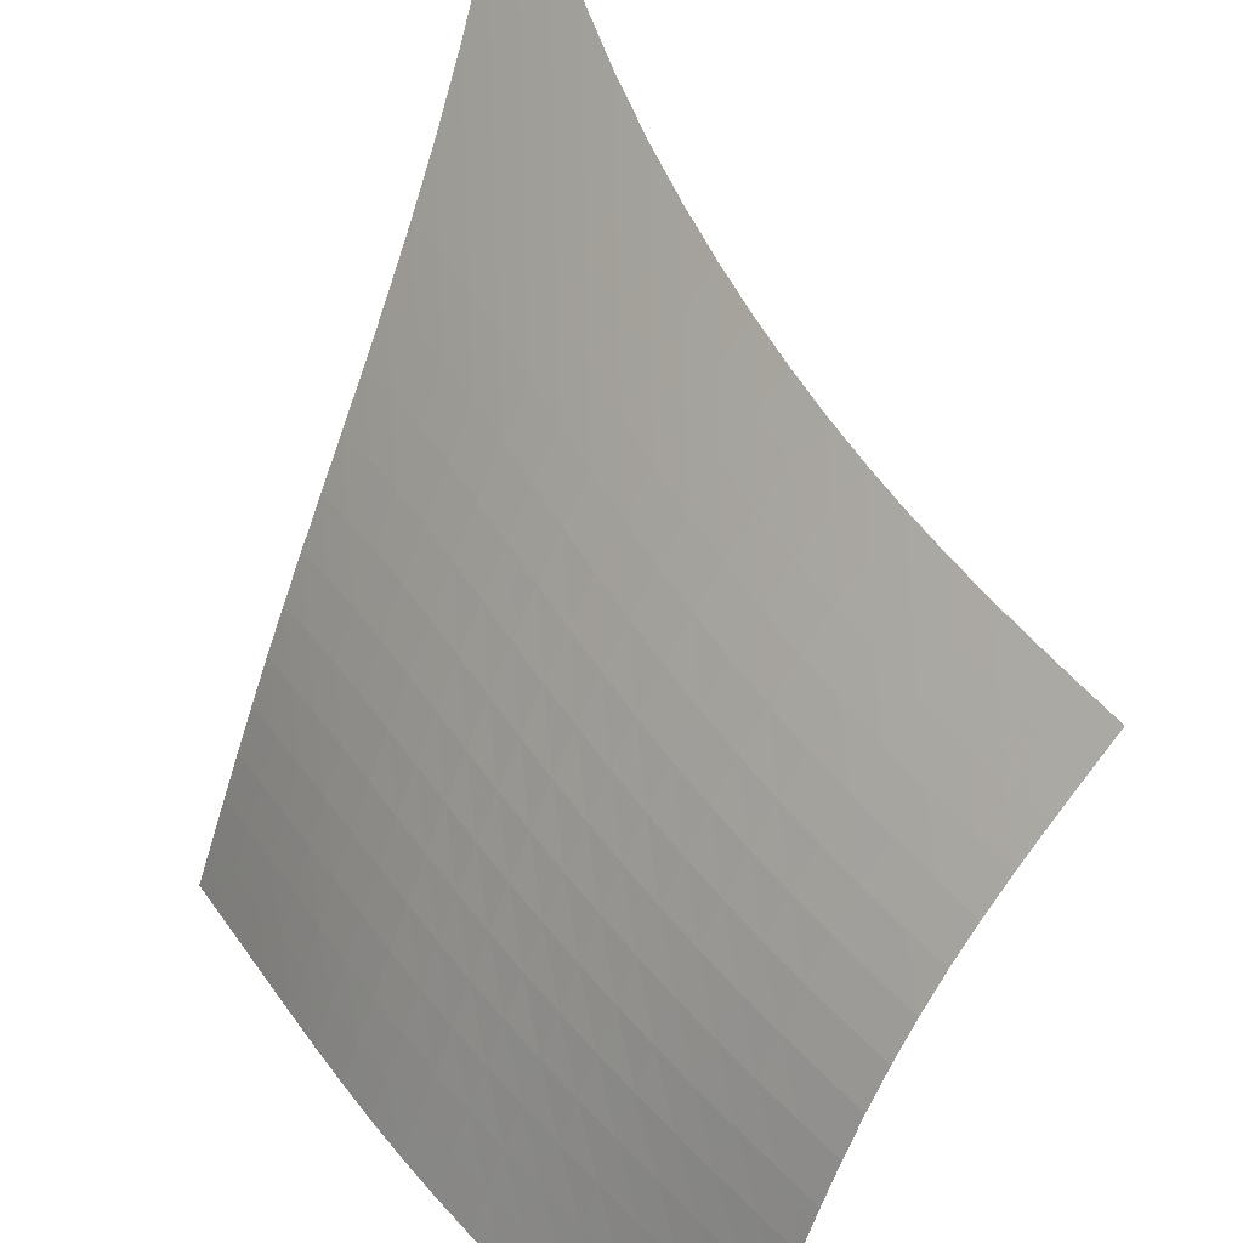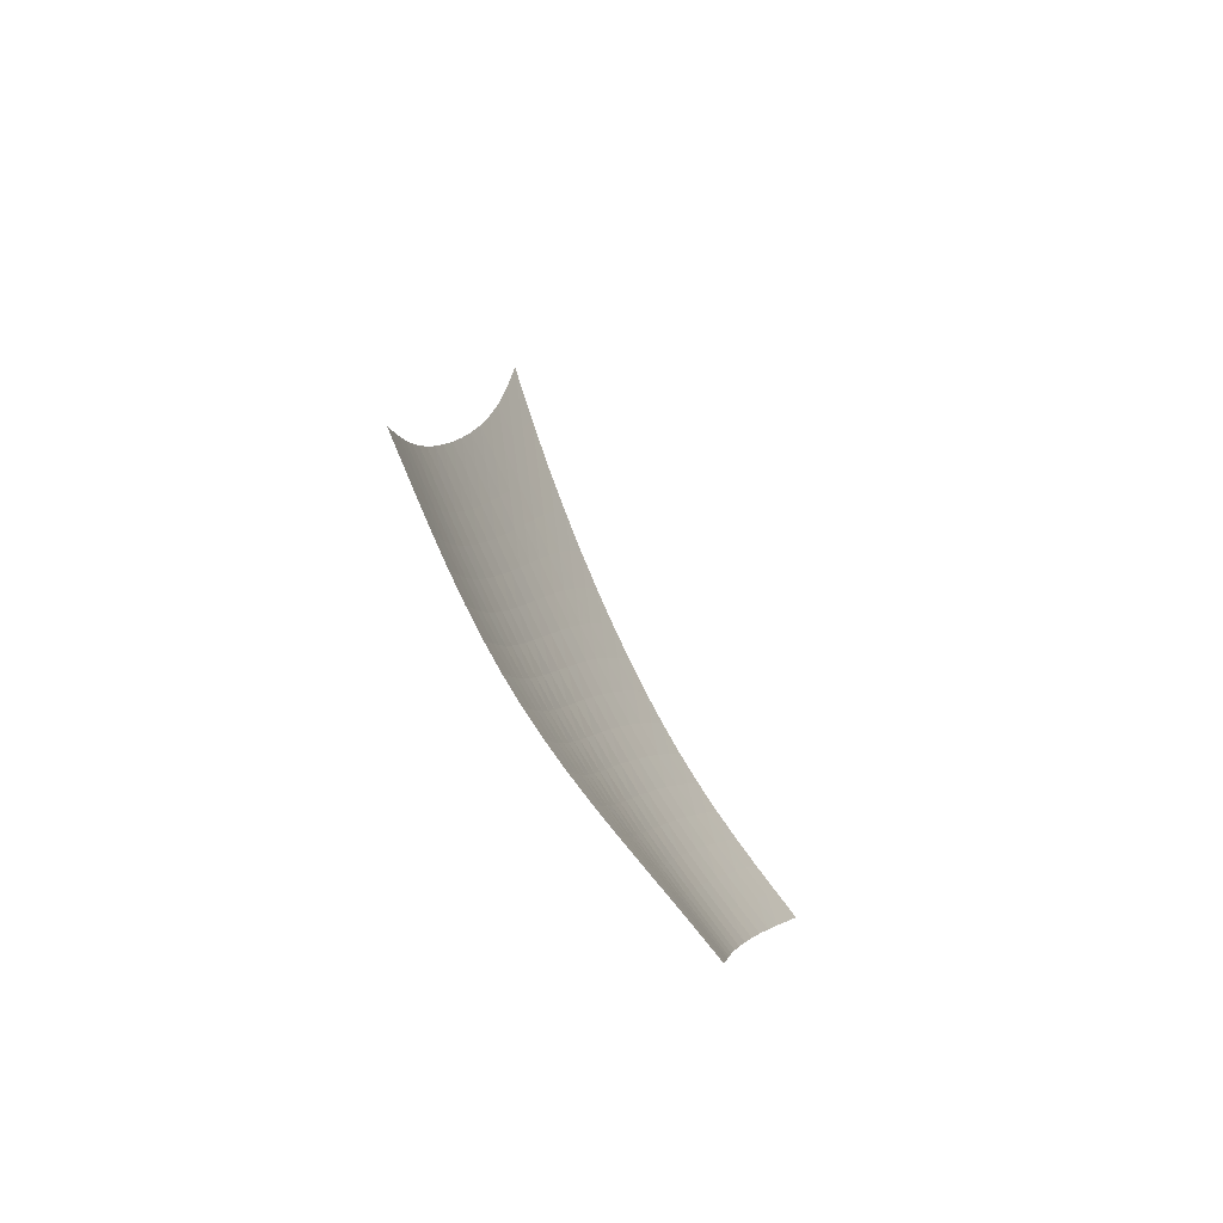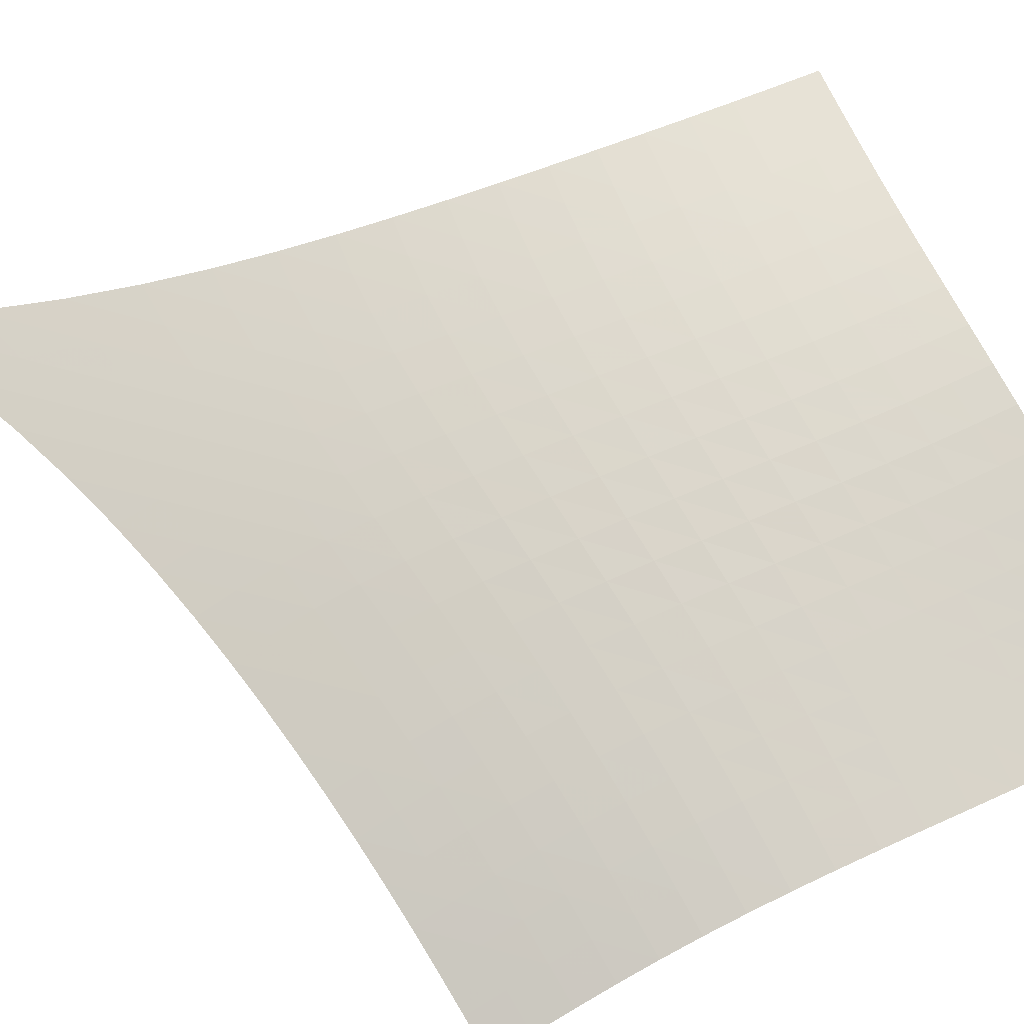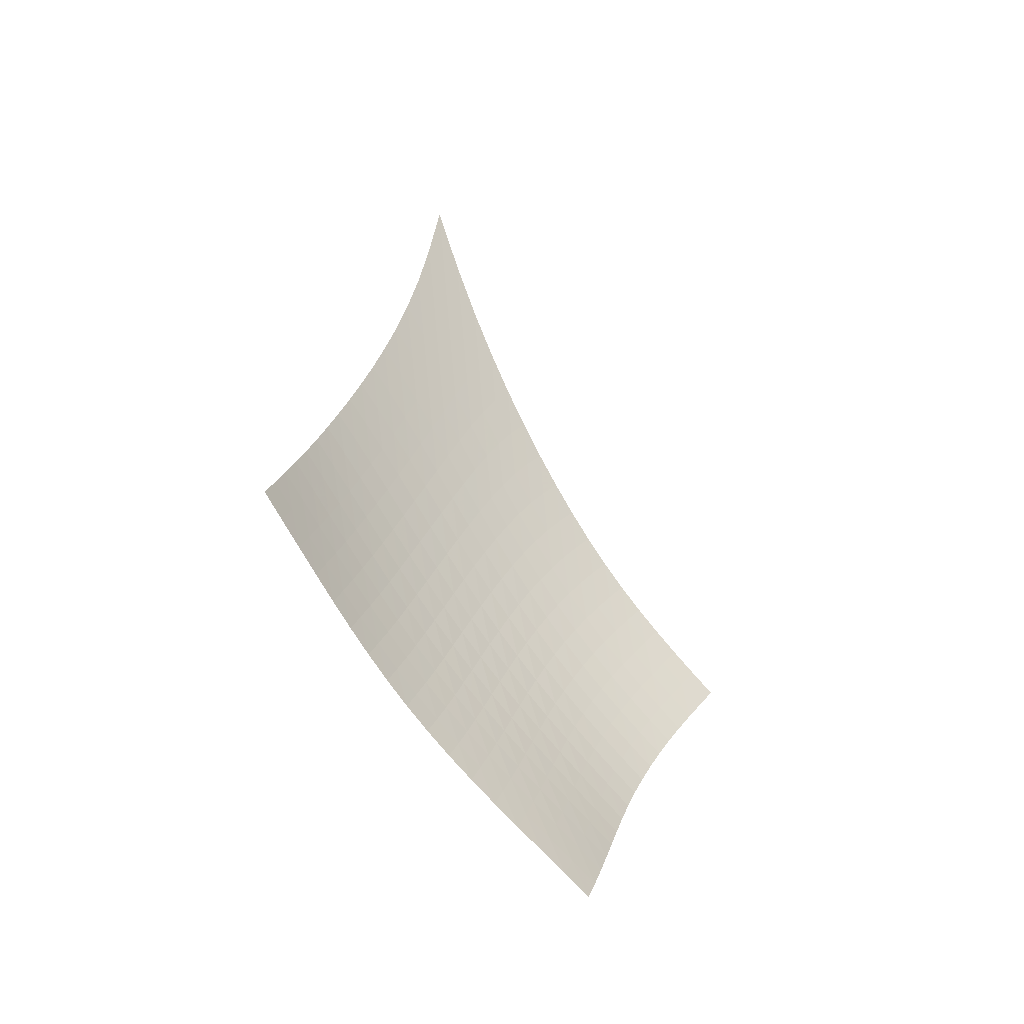
<metadata>
{"format":"obj","ext":"obj","renderer":"f3d","projection":"perspective","resolution":1024,"background":"white","views":[{"elev":74.2,"azim":3.2,"up":"+Z"},{"elev":-47.0,"azim":75.5,"up":"+Y"},{"elev":26.6,"azim":-63.4,"up":"+Z"},{"elev":-26.5,"azim":87.0,"up":"+Y"}]}
</metadata>
<code>
v -6.498 -0.02643 6.498
v 2.075 -14.34 10.72
v -10.72 -14.34 -2.075
v -2.519 -23.05 2.519
v -10.52 -13.78 -1.515
v -10.32 -13.2 -0.9566
v -10.11 -12.61 -0.4022
v -9.897 -12 0.1448
v -9.671 -11.36 0.6824
v -9.431 -10.68 1.21
v -9.176 -9.973 1.728
v -8.907 -9.225 2.238
v -8.626 -8.431 2.744
v -8.334 -7.583 3.249
v -8.033 -6.667 3.757
v -7.726 -5.665 4.271
v -7.415 -4.547 4.798
v -7.103 -3.267 5.342
v -6.796 -1.766 5.909
v -5.909 -1.766 6.796
v -5.342 -3.267 7.103
v -4.798 -4.547 7.415
v -4.271 -5.665 7.726
v -3.757 -6.667 8.033
v -3.249 -7.583 8.334
v -2.744 -8.431 8.626
v -2.238 -9.225 8.907
v -1.728 -9.973 9.176
v -1.21 -10.68 9.431
v -0.6824 -11.36 9.671
v -0.1448 -12 9.897
v 0.4022 -12.61 10.11
v 0.9566 -13.2 10.32
v 1.515 -13.78 10.52
v 1.667 -14.89 10.29
v 1.265 -15.44 9.863
v 0.8757 -15.99 9.435
v 0.5037 -16.54 9.002
v 0.1526 -17.1 8.56
v -0.1751 -17.65 8.102
v -0.4779 -18.21 7.624
v -0.7557 -18.77 7.123
v -1.01 -19.33 6.598
v -1.243 -19.88 6.05
v -1.461 -20.42 5.482
v -1.669 -20.96 4.899
v -1.873 -21.49 4.305
v -2.079 -22.01 3.706
v -2.294 -22.54 3.11
v -3.11 -22.54 2.294
v -3.706 -22.01 2.079
v -4.305 -21.49 1.873
v -4.899 -20.96 1.669
v -5.482 -20.42 1.461
v -6.05 -19.88 1.243
v -6.598 -19.33 1.01
v -7.123 -18.77 0.7557
v -7.624 -18.21 0.4779
v -8.102 -17.65 0.1751
v -8.56 -17.1 -0.1526
v -9.002 -16.54 -0.5037
v -9.435 -15.99 -0.8757
v -9.863 -15.44 -1.265
v -10.29 -14.89 -1.667
v -6.259 -2.923 6.259
v -6.591 -4.133 5.723
v -6.916 -5.257 5.198
v -7.237 -6.289 4.683
v -7.551 -7.243 4.176
v -7.858 -8.132 3.672
v -8.156 -8.967 3.168
v -8.443 -9.756 2.662
v -8.718 -10.5 2.151
v -8.979 -11.21 1.631
v -9.225 -11.89 1.101
v -9.456 -12.54 0.5611
v -9.675 -13.16 0.01149
v -9.885 -13.75 -0.5453
v -10.09 -14.33 -1.106
v -5.723 -4.133 6.591
v -6.079 -5.095 6.079
v -6.421 -6.059 5.573
v -6.751 -6.989 5.072
v -7.073 -7.879 4.573
v -7.386 -8.728 4.076
v -7.69 -9.538 3.576
v -7.982 -10.31 3.072
v -8.261 -11.05 2.561
v -8.527 -11.76 2.041
v -8.777 -12.44 1.51
v -9.014 -13.08 0.969
v -9.238 -13.7 0.4179
v -9.452 -14.3 -0.1405
v -9.659 -14.88 -0.7028
v -5.198 -5.257 6.916
v -5.573 -6.059 6.421
v -5.929 -6.897 5.929
v -6.27 -7.737 5.439
v -6.599 -8.563 4.95
v -6.918 -9.367 4.459
v -7.226 -10.15 3.964
v -7.522 -10.9 3.463
v -7.805 -11.63 2.954
v -8.074 -12.32 2.434
v -8.328 -13 1.904
v -8.569 -13.64 1.362
v -8.797 -14.26 0.8109
v -9.015 -14.85 0.2515
v -9.227 -15.43 -0.312
v -4.683 -6.289 7.237
v -5.072 -6.989 6.751
v -5.439 -7.737 6.27
v -5.79 -8.505 5.79
v -6.126 -9.274 5.308
v -6.45 -10.04 4.823
v -6.762 -10.78 4.333
v -7.061 -11.51 3.835
v -7.346 -12.22 3.327
v -7.618 -12.91 2.809
v -7.875 -13.57 2.279
v -8.118 -14.21 1.738
v -8.35 -14.82 1.186
v -8.573 -15.41 0.6262
v -8.79 -15.98 0.06161
v -4.176 -7.243 7.551
v -4.573 -7.879 7.073
v -4.95 -8.563 6.599
v -5.308 -9.274 6.126
v -5.651 -9.996 5.651
v -5.98 -10.72 5.171
v -6.294 -11.44 4.684
v -6.595 -12.14 4.188
v -6.881 -12.83 3.681
v -7.154 -13.5 3.164
v -7.412 -14.16 2.634
v -7.658 -14.79 2.092
v -7.892 -15.39 1.54
v -8.119 -15.98 0.9798
v -8.341 -16.54 0.4143
v -3.672 -8.132 7.858
v -4.076 -8.728 7.386
v -4.459 -9.367 6.918
v -4.823 -10.04 6.45
v -5.171 -10.72 5.98
v -5.503 -11.41 5.503
v -5.819 -12.1 5.017
v -6.12 -12.78 4.522
v -6.407 -13.45 4.016
v -6.678 -14.11 3.497
v -6.937 -14.75 2.966
v -7.183 -15.37 2.424
v -7.42 -15.97 1.871
v -7.65 -16.55 1.31
v -7.877 -17.11 0.7435
v -3.168 -8.967 8.156
v -3.576 -9.538 7.69
v -3.964 -10.15 7.226
v -4.333 -10.78 6.762
v -4.684 -11.44 6.294
v -5.017 -12.1 5.819
v -5.334 -12.76 5.334
v -5.635 -13.43 4.838
v -5.919 -14.08 4.33
v -6.19 -14.72 3.81
v -6.446 -15.35 3.277
v -6.692 -15.95 2.732
v -6.929 -16.55 2.178
v -7.162 -17.12 1.615
v -7.393 -17.67 1.048
v -2.662 -9.756 8.443
v -3.072 -10.31 7.982
v -3.463 -10.9 7.522
v -3.835 -11.51 7.061
v -4.188 -12.14 6.595
v -4.522 -12.78 6.12
v -4.838 -13.43 5.635
v -5.137 -14.07 5.137
v -5.419 -14.7 4.626
v -5.686 -15.33 4.102
v -5.939 -15.94 3.565
v -6.182 -16.54 3.018
v -6.419 -17.12 2.46
v -6.653 -17.69 1.896
v -6.887 -18.23 1.327
v -2.151 -10.5 8.718
v -2.561 -11.05 8.261
v -2.954 -11.63 7.805
v -3.327 -12.22 7.346
v -3.681 -12.83 6.881
v -4.016 -13.45 6.407
v -4.33 -14.08 5.919
v -4.626 -14.7 5.419
v -4.904 -15.32 4.904
v -5.166 -15.93 4.375
v -5.415 -16.53 3.834
v -5.655 -17.12 3.282
v -5.889 -17.69 2.72
v -6.123 -18.25 2.153
v -6.358 -18.79 1.582
v -1.631 -11.21 8.979
v -2.041 -11.76 8.527
v -2.434 -12.32 8.074
v -2.809 -12.91 7.618
v -3.164 -13.5 7.154
v -3.497 -14.11 6.678
v -3.81 -14.72 6.19
v -4.102 -15.33 5.686
v -4.375 -15.93 5.166
v -4.632 -16.53 4.632
v -4.876 -17.12 4.086
v -5.111 -17.7 3.528
v -5.342 -18.26 2.962
v -5.573 -18.81 2.391
v -5.809 -19.35 1.817
v -1.101 -11.89 9.225
v -1.51 -12.44 8.777
v -1.904 -13 8.328
v -2.279 -13.57 7.875
v -2.634 -14.16 7.412
v -2.966 -14.75 6.937
v -3.277 -15.35 6.446
v -3.565 -15.94 5.939
v -3.834 -16.53 5.415
v -4.086 -17.12 4.876
v -4.324 -17.7 4.324
v -4.553 -18.26 3.76
v -4.779 -18.82 3.189
v -5.007 -19.36 2.613
v -5.241 -19.9 2.037
v -0.5611 -12.54 9.456
v -0.969 -13.08 9.014
v -1.362 -13.64 8.569
v -1.738 -14.21 8.118
v -2.092 -14.79 7.658
v -2.424 -15.37 7.183
v -2.732 -15.95 6.692
v -3.018 -16.54 6.182
v -3.282 -17.12 5.655
v -3.528 -17.7 5.111
v -3.76 -18.26 4.553
v -3.984 -18.82 3.984
v -4.205 -19.37 3.407
v -4.428 -19.91 2.827
v -4.659 -20.43 2.247
v -0.01149 -13.16 9.675
v -0.4179 -13.7 9.238
v -0.8109 -14.26 8.797
v -1.186 -14.82 8.35
v -1.54 -15.39 7.892
v -1.871 -15.97 7.42
v -2.178 -16.55 6.929
v -2.46 -17.12 6.419
v -2.72 -17.69 5.889
v -2.962 -18.26 5.342
v -3.189 -18.82 4.779
v -3.407 -19.37 4.205
v -3.623 -19.91 3.623
v -3.842 -20.44 3.038
v -4.069 -20.97 2.454
v 0.5453 -13.75 9.885
v 0.1405 -14.3 9.452
v -0.2515 -14.85 9.015
v -0.6262 -15.41 8.573
v -0.9798 -15.98 8.119
v -1.31 -16.55 7.65
v -1.615 -17.12 7.162
v -1.896 -17.69 6.653
v -2.153 -18.25 6.123
v -2.391 -18.81 5.573
v -2.613 -19.36 5.007
v -2.827 -19.91 4.428
v -3.038 -20.44 3.842
v -3.252 -20.97 3.252
v -3.474 -21.49 2.664
v 1.106 -14.33 10.09
v 0.7028 -14.88 9.659
v 0.312 -15.43 9.227
v -0.06161 -15.98 8.79
v -0.4143 -16.54 8.341
v -0.7435 -17.11 7.877
v -1.048 -17.67 7.393
v -1.327 -18.23 6.887
v -1.582 -18.79 6.358
v -1.817 -19.35 5.809
v -2.037 -19.9 5.241
v -2.247 -20.43 4.659
v -2.454 -20.97 4.069
v -2.664 -21.49 3.474
v -2.882 -22.02 2.882
f 289 49 4
f 289 4 50
f 5 79 64
f 5 64 3
f 79 94 63
f 79 63 64
f 94 109 62
f 94 62 63
f 109 124 61
f 109 61 62
f 124 139 60
f 124 60 61
f 139 154 59
f 139 59 60
f 154 169 58
f 154 58 59
f 169 184 57
f 169 57 58
f 184 199 56
f 184 56 57
f 199 214 55
f 199 55 56
f 214 229 54
f 214 54 55
f 229 244 53
f 229 53 54
f 244 259 52
f 244 52 53
f 259 274 51
f 259 51 52
f 274 289 50
f 274 50 51
f 1 20 65
f 1 65 19
f 19 65 66
f 19 66 18
f 18 66 67
f 18 67 17
f 17 67 68
f 17 68 16
f 16 68 69
f 16 69 15
f 15 69 70
f 15 70 14
f 14 70 71
f 14 71 13
f 13 71 72
f 13 72 12
f 12 72 73
f 12 73 11
f 11 73 74
f 11 74 10
f 10 74 75
f 10 75 9
f 9 75 76
f 9 76 8
f 8 76 77
f 8 77 7
f 7 77 78
f 7 78 6
f 6 78 79
f 6 79 5
f 20 21 80
f 20 80 65
f 65 80 81
f 65 81 66
f 66 81 82
f 66 82 67
f 67 82 83
f 67 83 68
f 68 83 84
f 68 84 69
f 69 84 85
f 69 85 70
f 70 85 86
f 70 86 71
f 71 86 87
f 71 87 72
f 72 87 88
f 72 88 73
f 73 88 89
f 73 89 74
f 74 89 90
f 74 90 75
f 75 90 91
f 75 91 76
f 76 91 92
f 76 92 77
f 77 92 93
f 77 93 78
f 78 93 94
f 78 94 79
f 21 22 95
f 21 95 80
f 80 95 96
f 80 96 81
f 81 96 97
f 81 97 82
f 82 97 98
f 82 98 83
f 83 98 99
f 83 99 84
f 84 99 100
f 84 100 85
f 85 100 101
f 85 101 86
f 86 101 102
f 86 102 87
f 87 102 103
f 87 103 88
f 88 103 104
f 88 104 89
f 89 104 105
f 89 105 90
f 90 105 106
f 90 106 91
f 91 106 107
f 91 107 92
f 92 107 108
f 92 108 93
f 93 108 109
f 93 109 94
f 22 23 110
f 22 110 95
f 95 110 111
f 95 111 96
f 96 111 112
f 96 112 97
f 97 112 113
f 97 113 98
f 98 113 114
f 98 114 99
f 99 114 115
f 99 115 100
f 100 115 116
f 100 116 101
f 101 116 117
f 101 117 102
f 102 117 118
f 102 118 103
f 103 118 119
f 103 119 104
f 104 119 120
f 104 120 105
f 105 120 121
f 105 121 106
f 106 121 122
f 106 122 107
f 107 122 123
f 107 123 108
f 108 123 124
f 108 124 109
f 23 24 125
f 23 125 110
f 110 125 126
f 110 126 111
f 111 126 127
f 111 127 112
f 112 127 128
f 112 128 113
f 113 128 129
f 113 129 114
f 114 129 130
f 114 130 115
f 115 130 131
f 115 131 116
f 116 131 132
f 116 132 117
f 117 132 133
f 117 133 118
f 118 133 134
f 118 134 119
f 119 134 135
f 119 135 120
f 120 135 136
f 120 136 121
f 121 136 137
f 121 137 122
f 122 137 138
f 122 138 123
f 123 138 139
f 123 139 124
f 24 25 140
f 24 140 125
f 125 140 141
f 125 141 126
f 126 141 142
f 126 142 127
f 127 142 143
f 127 143 128
f 128 143 144
f 128 144 129
f 129 144 145
f 129 145 130
f 130 145 146
f 130 146 131
f 131 146 147
f 131 147 132
f 132 147 148
f 132 148 133
f 133 148 149
f 133 149 134
f 134 149 150
f 134 150 135
f 135 150 151
f 135 151 136
f 136 151 152
f 136 152 137
f 137 152 153
f 137 153 138
f 138 153 154
f 138 154 139
f 25 26 155
f 25 155 140
f 140 155 156
f 140 156 141
f 141 156 157
f 141 157 142
f 142 157 158
f 142 158 143
f 143 158 159
f 143 159 144
f 144 159 160
f 144 160 145
f 145 160 161
f 145 161 146
f 146 161 162
f 146 162 147
f 147 162 163
f 147 163 148
f 148 163 164
f 148 164 149
f 149 164 165
f 149 165 150
f 150 165 166
f 150 166 151
f 151 166 167
f 151 167 152
f 152 167 168
f 152 168 153
f 153 168 169
f 153 169 154
f 26 27 170
f 26 170 155
f 155 170 171
f 155 171 156
f 156 171 172
f 156 172 157
f 157 172 173
f 157 173 158
f 158 173 174
f 158 174 159
f 159 174 175
f 159 175 160
f 160 175 176
f 160 176 161
f 161 176 177
f 161 177 162
f 162 177 178
f 162 178 163
f 163 178 179
f 163 179 164
f 164 179 180
f 164 180 165
f 165 180 181
f 165 181 166
f 166 181 182
f 166 182 167
f 167 182 183
f 167 183 168
f 168 183 184
f 168 184 169
f 27 28 185
f 27 185 170
f 170 185 186
f 170 186 171
f 171 186 187
f 171 187 172
f 172 187 188
f 172 188 173
f 173 188 189
f 173 189 174
f 174 189 190
f 174 190 175
f 175 190 191
f 175 191 176
f 176 191 192
f 176 192 177
f 177 192 193
f 177 193 178
f 178 193 194
f 178 194 179
f 179 194 195
f 179 195 180
f 180 195 196
f 180 196 181
f 181 196 197
f 181 197 182
f 182 197 198
f 182 198 183
f 183 198 199
f 183 199 184
f 28 29 200
f 28 200 185
f 185 200 201
f 185 201 186
f 186 201 202
f 186 202 187
f 187 202 203
f 187 203 188
f 188 203 204
f 188 204 189
f 189 204 205
f 189 205 190
f 190 205 206
f 190 206 191
f 191 206 207
f 191 207 192
f 192 207 208
f 192 208 193
f 193 208 209
f 193 209 194
f 194 209 210
f 194 210 195
f 195 210 211
f 195 211 196
f 196 211 212
f 196 212 197
f 197 212 213
f 197 213 198
f 198 213 214
f 198 214 199
f 29 30 215
f 29 215 200
f 200 215 216
f 200 216 201
f 201 216 217
f 201 217 202
f 202 217 218
f 202 218 203
f 203 218 219
f 203 219 204
f 204 219 220
f 204 220 205
f 205 220 221
f 205 221 206
f 206 221 222
f 206 222 207
f 207 222 223
f 207 223 208
f 208 223 224
f 208 224 209
f 209 224 225
f 209 225 210
f 210 225 226
f 210 226 211
f 211 226 227
f 211 227 212
f 212 227 228
f 212 228 213
f 213 228 229
f 213 229 214
f 30 31 230
f 30 230 215
f 215 230 231
f 215 231 216
f 216 231 232
f 216 232 217
f 217 232 233
f 217 233 218
f 218 233 234
f 218 234 219
f 219 234 235
f 219 235 220
f 220 235 236
f 220 236 221
f 221 236 237
f 221 237 222
f 222 237 238
f 222 238 223
f 223 238 239
f 223 239 224
f 224 239 240
f 224 240 225
f 225 240 241
f 225 241 226
f 226 241 242
f 226 242 227
f 227 242 243
f 227 243 228
f 228 243 244
f 228 244 229
f 31 32 245
f 31 245 230
f 230 245 246
f 230 246 231
f 231 246 247
f 231 247 232
f 232 247 248
f 232 248 233
f 233 248 249
f 233 249 234
f 234 249 250
f 234 250 235
f 235 250 251
f 235 251 236
f 236 251 252
f 236 252 237
f 237 252 253
f 237 253 238
f 238 253 254
f 238 254 239
f 239 254 255
f 239 255 240
f 240 255 256
f 240 256 241
f 241 256 257
f 241 257 242
f 242 257 258
f 242 258 243
f 243 258 259
f 243 259 244
f 32 33 260
f 32 260 245
f 245 260 261
f 245 261 246
f 246 261 262
f 246 262 247
f 247 262 263
f 247 263 248
f 248 263 264
f 248 264 249
f 249 264 265
f 249 265 250
f 250 265 266
f 250 266 251
f 251 266 267
f 251 267 252
f 252 267 268
f 252 268 253
f 253 268 269
f 253 269 254
f 254 269 270
f 254 270 255
f 255 270 271
f 255 271 256
f 256 271 272
f 256 272 257
f 257 272 273
f 257 273 258
f 258 273 274
f 258 274 259
f 33 34 275
f 33 275 260
f 260 275 276
f 260 276 261
f 261 276 277
f 261 277 262
f 262 277 278
f 262 278 263
f 263 278 279
f 263 279 264
f 264 279 280
f 264 280 265
f 265 280 281
f 265 281 266
f 266 281 282
f 266 282 267
f 267 282 283
f 267 283 268
f 268 283 284
f 268 284 269
f 269 284 285
f 269 285 270
f 270 285 286
f 270 286 271
f 271 286 287
f 271 287 272
f 272 287 288
f 272 288 273
f 273 288 289
f 273 289 274
f 34 2 35
f 34 35 275
f 275 35 36
f 275 36 276
f 276 36 37
f 276 37 277
f 277 37 38
f 277 38 278
f 278 38 39
f 278 39 279
f 279 39 40
f 279 40 280
f 280 40 41
f 280 41 281
f 281 41 42
f 281 42 282
f 282 42 43
f 282 43 283
f 283 43 44
f 283 44 284
f 284 44 45
f 284 45 285
f 285 45 46
f 285 46 286
f 286 46 47
f 286 47 287
f 287 47 48
f 287 48 288
f 288 48 49
f 288 49 289

</code>
